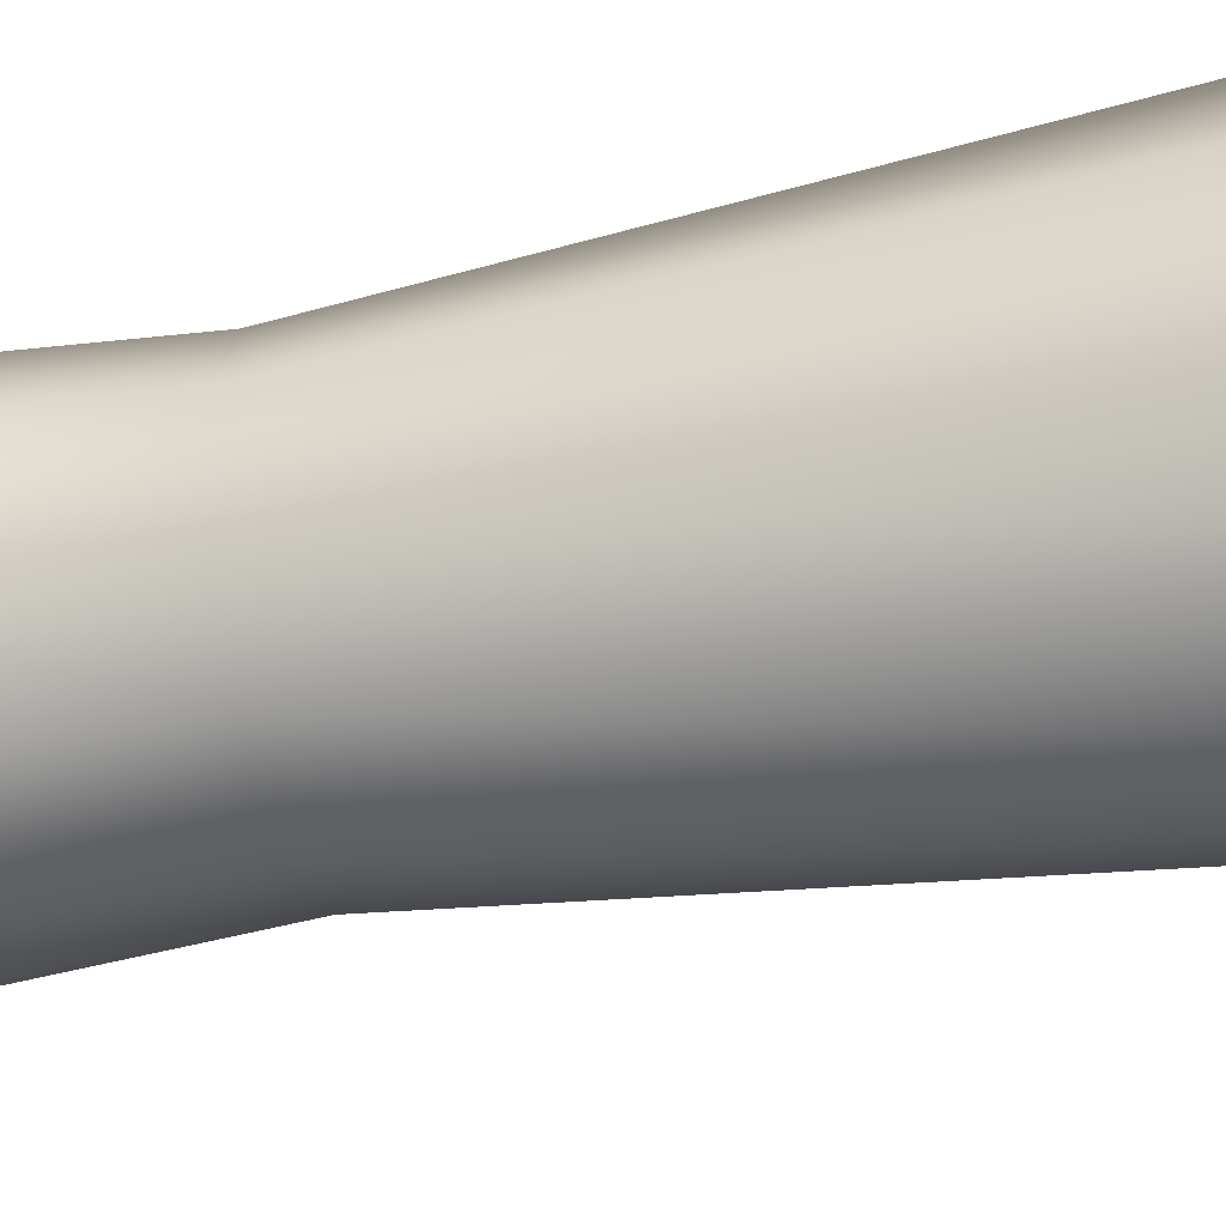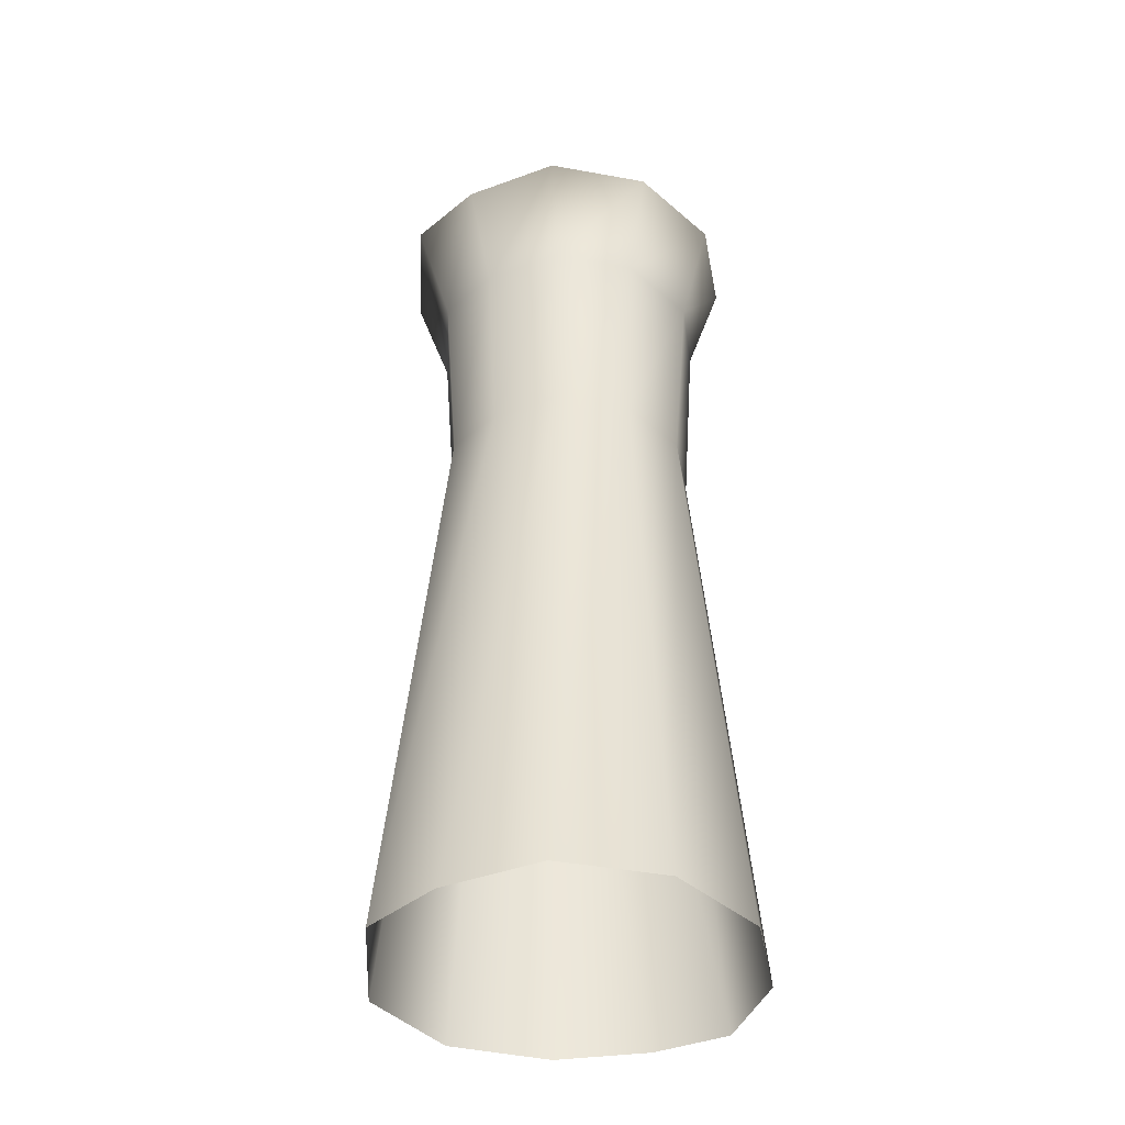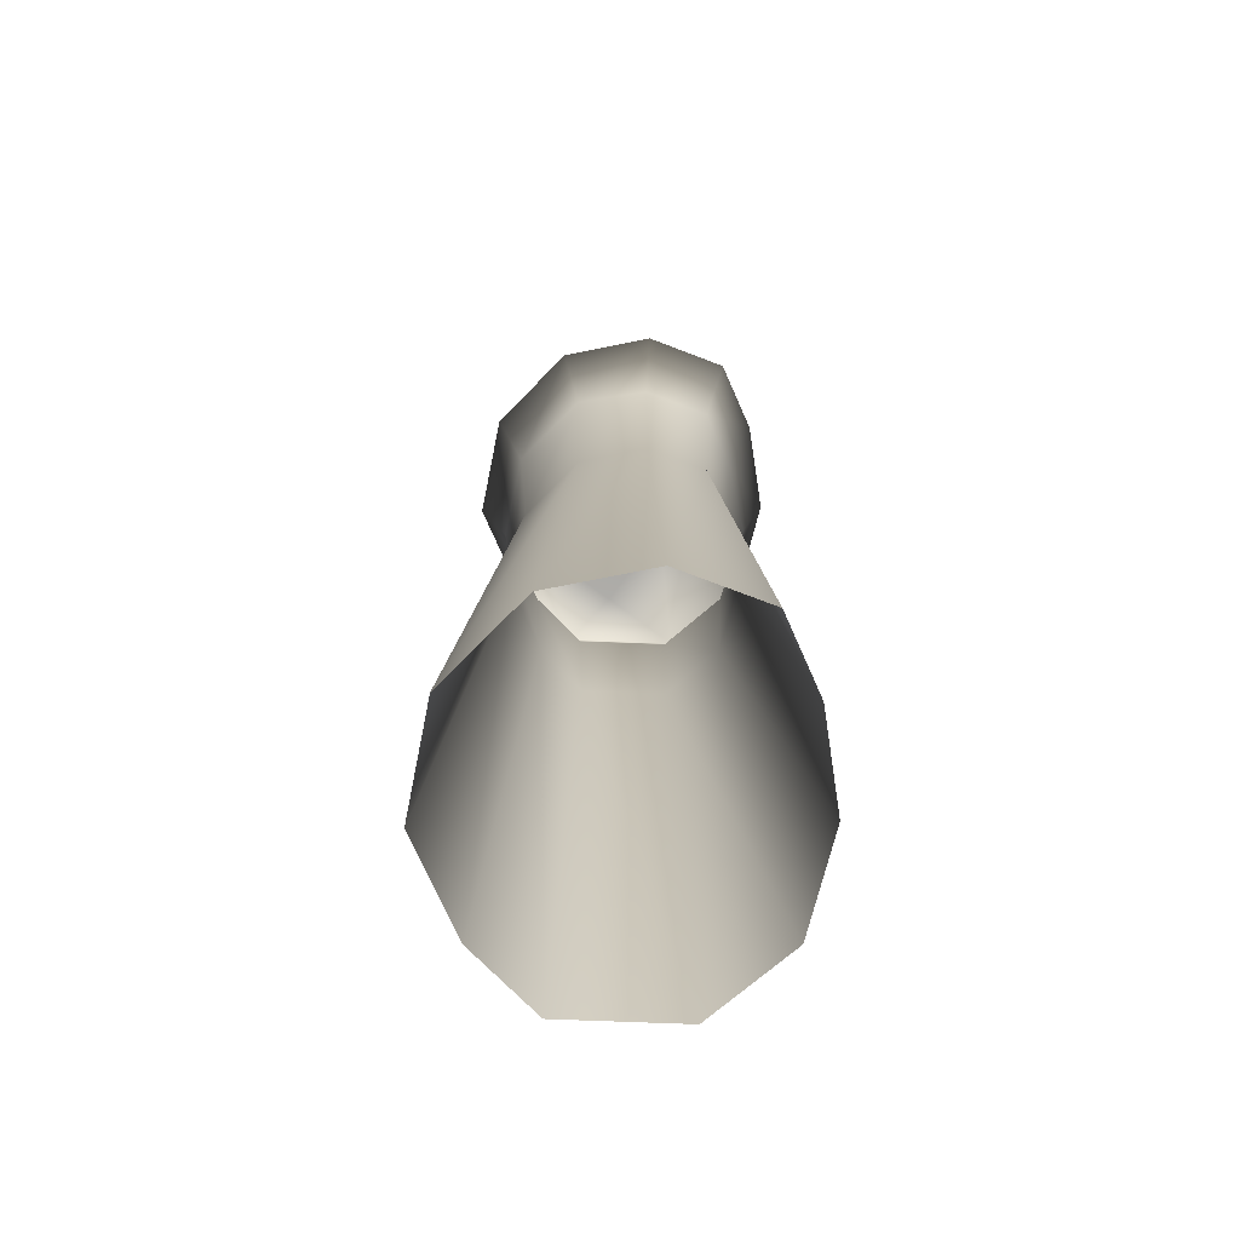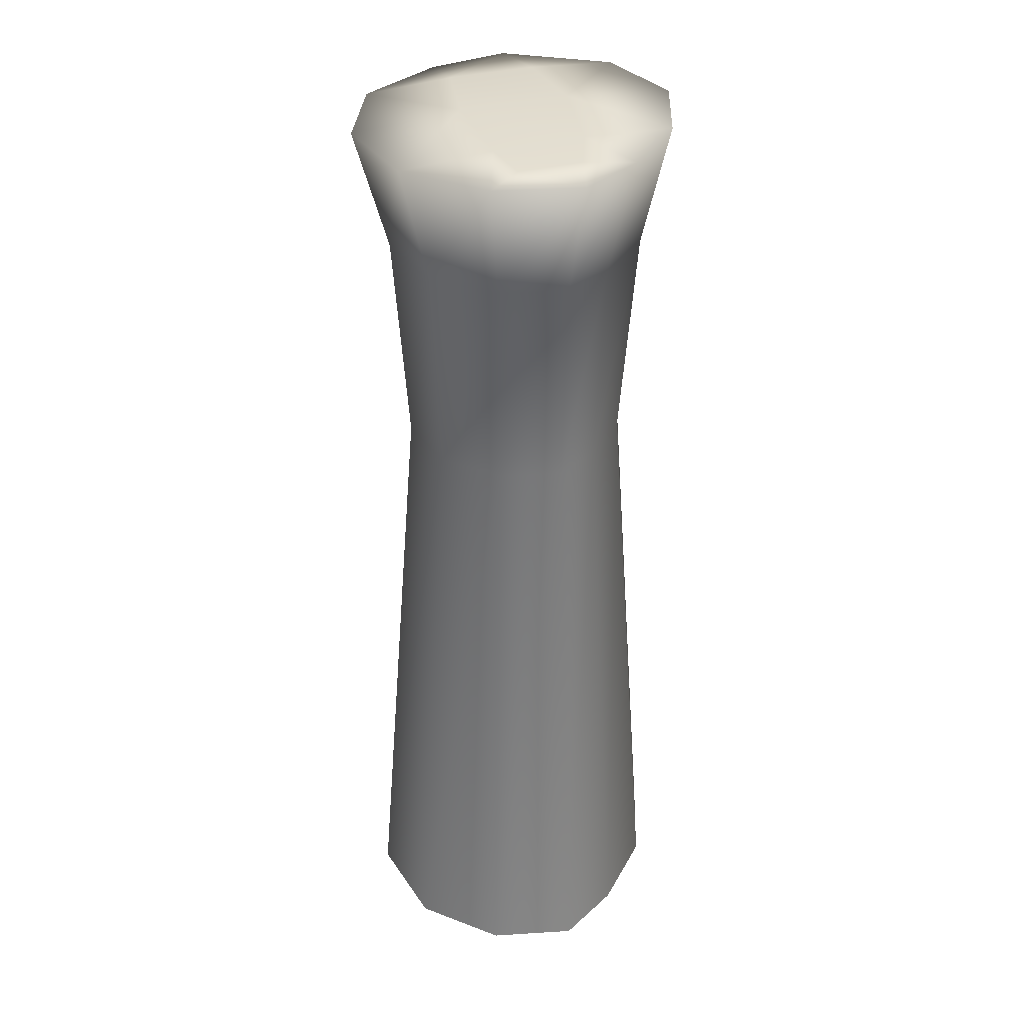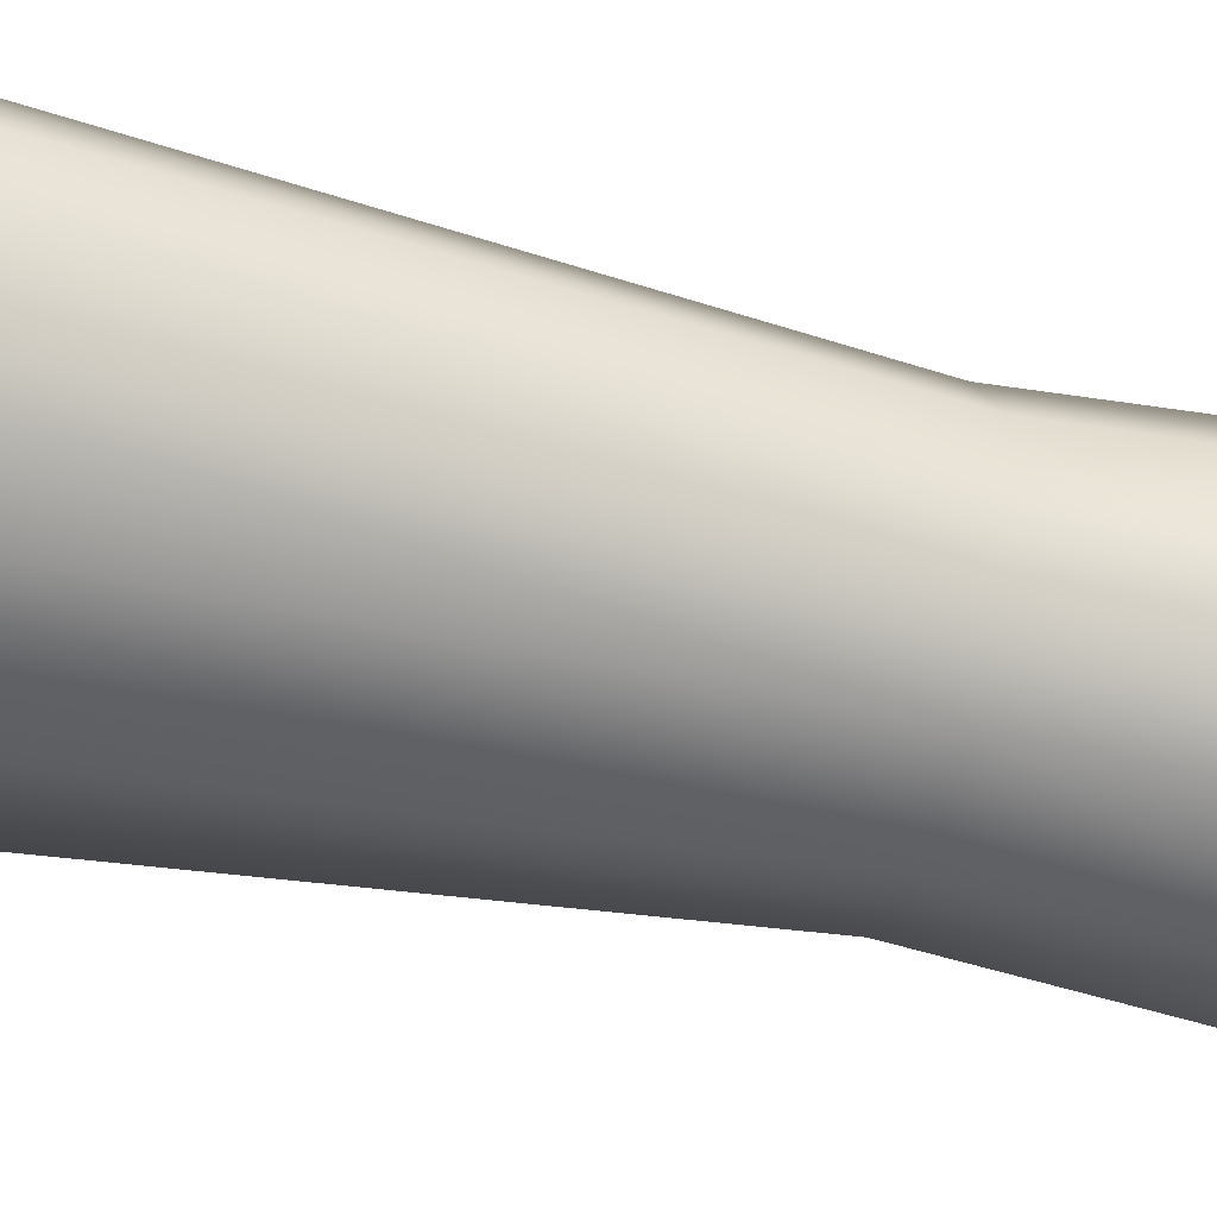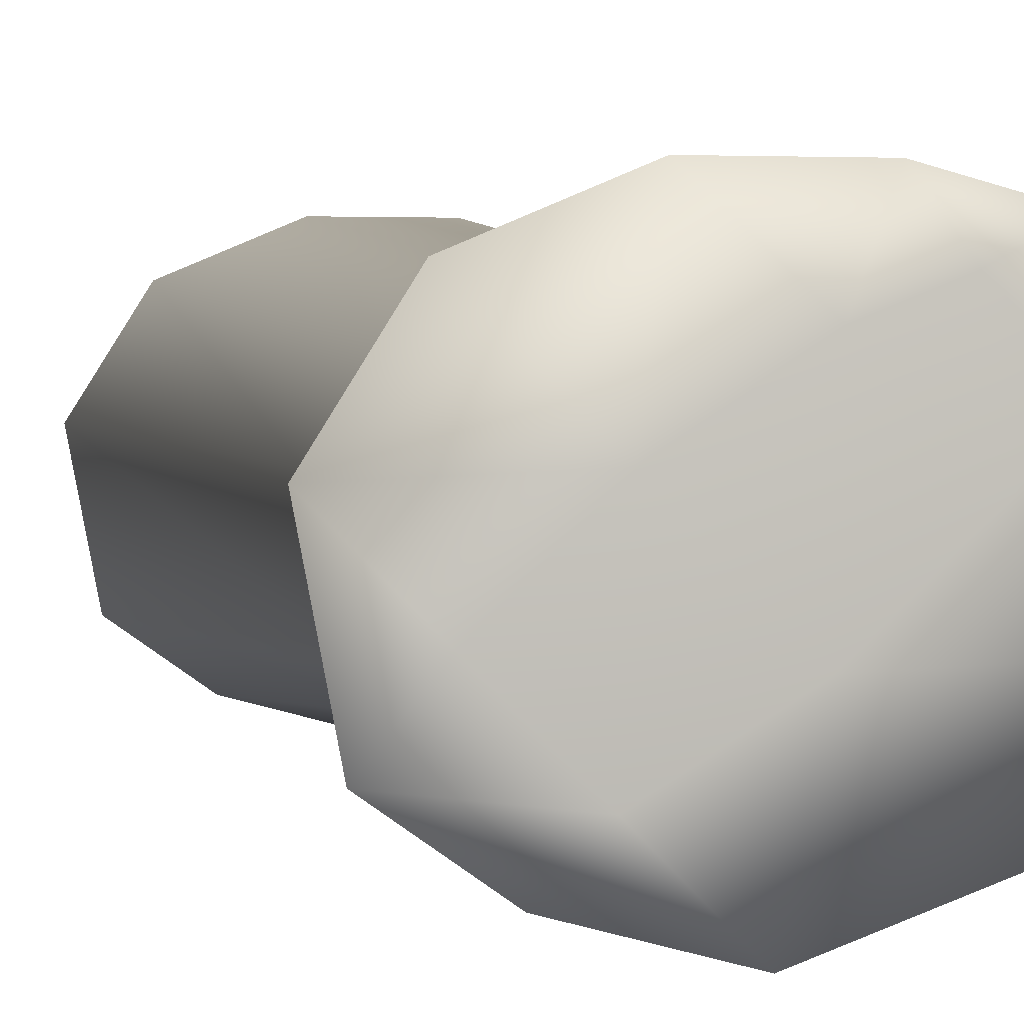
<metadata>
{"format":"obj","ext":"obj","renderer":"f3d","projection":"perspective","resolution":1024,"background":"white","views":[{"elev":-36.4,"azim":-75.8,"up":"+Z"},{"elev":-43.5,"azim":-171.9,"up":"+Y"},{"elev":-73.2,"azim":-81.4,"up":"+Y"},{"elev":33.5,"azim":-65.4,"up":"+Y"},{"elev":-45.2,"azim":74.8,"up":"+Z"},{"elev":2.6,"azim":168.9,"up":"+Z"}]}
</metadata>
<code>
g EN_Object02
v 56.95 4e-06 -84.82
v 98.84 2e-06 -55.11
v 78.33 -73.79 -43.48
v 45.15 -73.79 -67.02
v -2.296 -0 -100.8
v -1.891 -73.79 -80.88
v -62.88 1e-05 -78.57
v -50.64 -73.79 -62.38
v -101.2 8e-06 -27.3
v -82.3 -73.79 -19.57
v -104 -1e-06 31.33
v -82.33 -73.79 24.98
v -77.89 -3e-06 77.56
v -61.65 -73.79 61.59
v -33.15 -4e-06 89.86
v -26.22 -73.79 71.33
v 23.35 -9e-06 90.12
v 19.06 -73.79 74.32
v 79.73 -3e-06 66.56
v 63.19 -73.79 52.88
v 112.2 -1e-06 14.84
v 88.92 -73.79 11.92
v 98.84 2e-06 -55.11
v 78.33 -73.79 -43.48
v 35.87 3.453 -62.25
v 74.04 3.453 -23.7
v -59.71 3.453 11.84
v -15.35 5.66 -30.2
v -78.46 2.464 36.04
v -18.18 3.453 50.98
v 32.19 5.66 18.18
v -51.14 2.464 64.02
f 6 5 4
f 1 4 5
f 4 1 3
f 2 3 1
f 23 1 25
f 5 25 1
f 25 5 28
f 21 23 26
f 25 26 23
f 26 25 31
f 28 31 25
f 31 28 30
f 27 30 28
f 30 27 32
f 29 32 27
f 21 26 31
f 31 19 21
f 19 31 17
f 30 17 31
f 17 30 15
f 32 15 30
f 15 32 13
f 29 13 32
f 13 29 11
f 27 11 29
f 11 27 9
f 28 9 27
f 9 28 7
f 5 7 28
f 24 23 22
f 21 22 23
f 22 21 20
f 19 20 21
f 20 19 18
f 17 18 19
f 18 17 16
f 15 16 17
f 16 15 14
f 13 14 15
f 14 13 12
f 11 12 13
f 12 11 10
f 9 10 11
f 10 9 8
f 7 8 9
f 8 7 6
f 5 6 7
v 40.12 -204.8 -59.53
v 69.82 -204.8 -38.46
v 98.84 -578.4 -55.11
v 56.95 -578.4 -84.82
v -1.903 -204.8 -70.85
v -2.296 -578.4 -100.8
v -44.87 -204.8 -55.1
v -62.88 -578.4 -78.57
v -72.07 -204.8 -18.73
v -101.2 -578.4 -27.3
v -74.04 -204.8 22.84
v -104 -578.4 31.33
v -55.52 -204.8 55.64
v -77.89 -578.4 77.56
v -23.79 -204.8 64.36
v -33.15 -578.4 89.86
v 16.29 -204.8 64.54
v 23.35 -578.4 90.12
v 56.27 -204.8 47.83
v 79.73 -578.4 66.56
v 79.31 -204.8 11.15
v 112.2 -578.4 14.84
v 69.82 -204.8 -38.46
v 98.84 -578.4 -55.11
v 45.15 -73.79 -67.02
v 78.33 -73.79 -43.48
v -1.891 -73.79 -80.88
v -50.64 -73.79 -62.38
v -82.3 -73.79 -19.57
v -82.33 -73.79 24.98
v -61.65 -73.79 61.59
v -26.22 -73.79 71.33
v 19.06 -73.79 74.32
v 63.19 -73.79 52.88
v 88.92 -73.79 11.92
v 78.33 -73.79 -43.48
f 38 37 36
f 33 36 37
f 36 33 35
f 34 35 33
f 58 34 57
f 33 57 34
f 57 33 59
f 37 59 33
f 59 37 60
f 39 60 37
f 60 39 61
f 41 61 39
f 61 41 62
f 43 62 41
f 62 43 63
f 45 63 43
f 63 45 64
f 47 64 45
f 64 47 65
f 49 65 47
f 65 49 66
f 51 66 49
f 56 55 54
f 53 54 55
f 54 53 52
f 51 52 53
f 52 51 50
f 49 50 51
f 50 49 48
f 47 48 49
f 48 47 46
f 45 46 47
f 46 45 44
f 43 44 45
f 44 43 42
f 41 42 43
f 42 41 40
f 39 40 41
f 40 39 38
f 37 38 39
f 66 51 67
f 53 67 51
f 67 53 68
f 55 68 53

</code>
